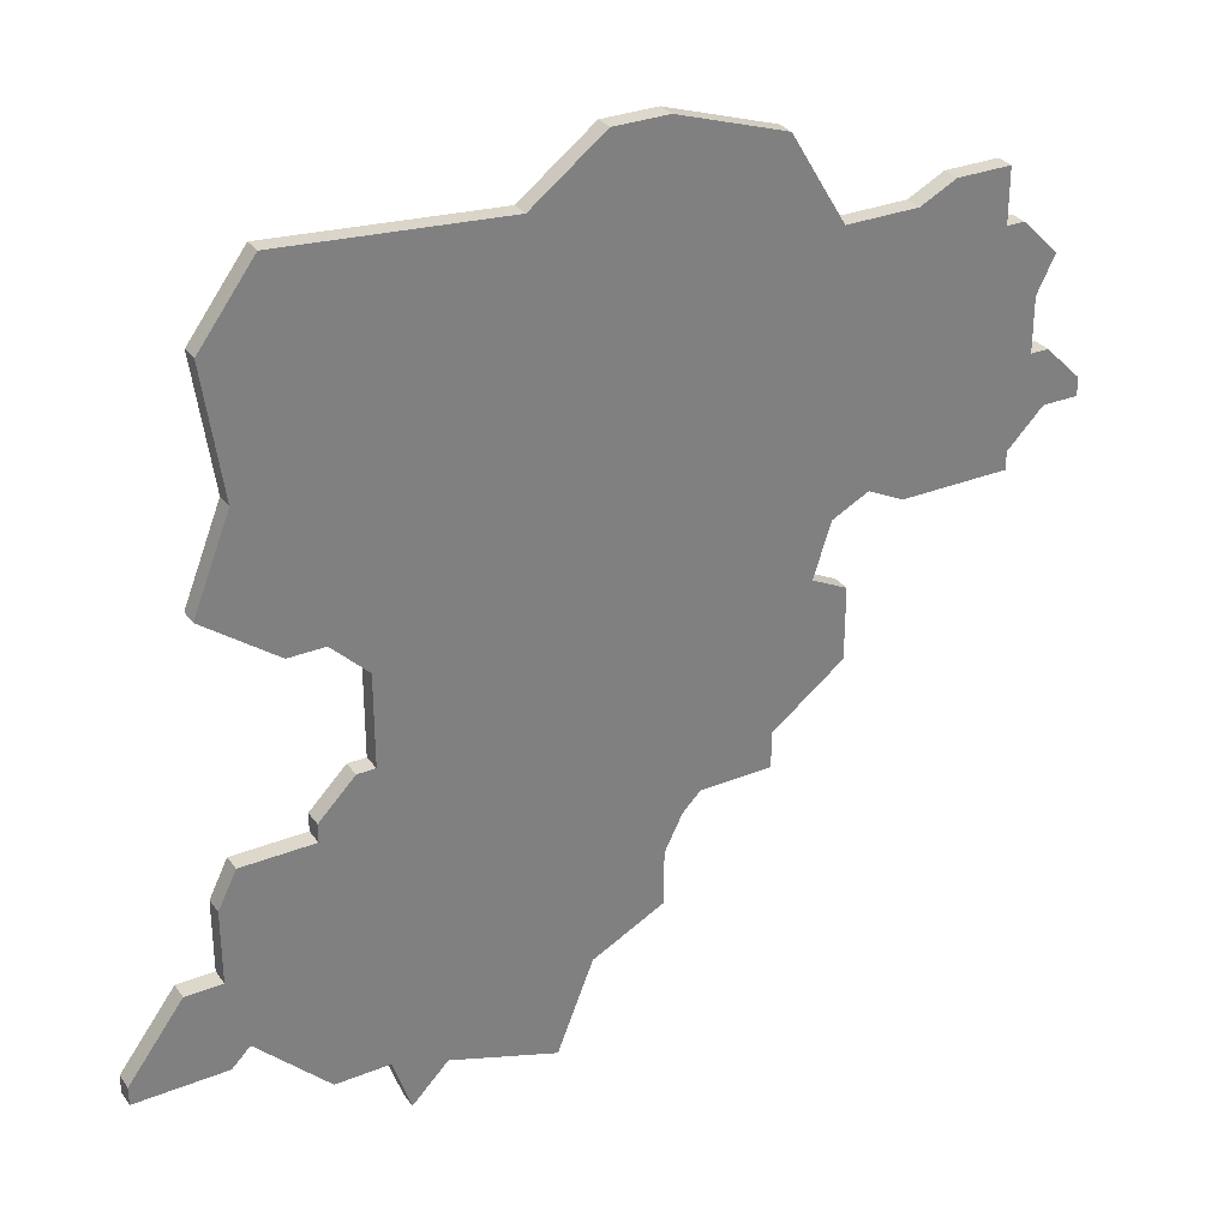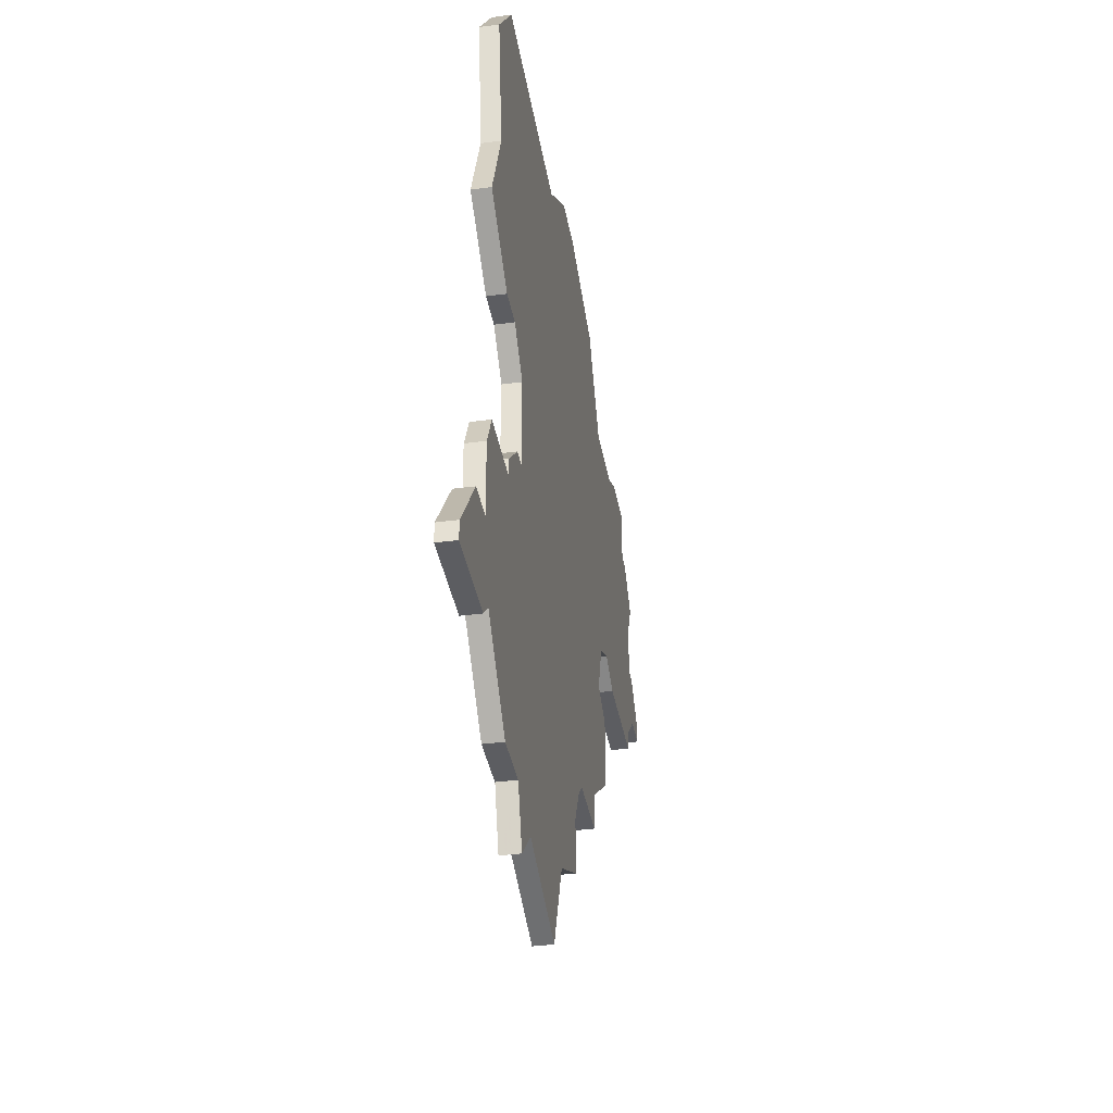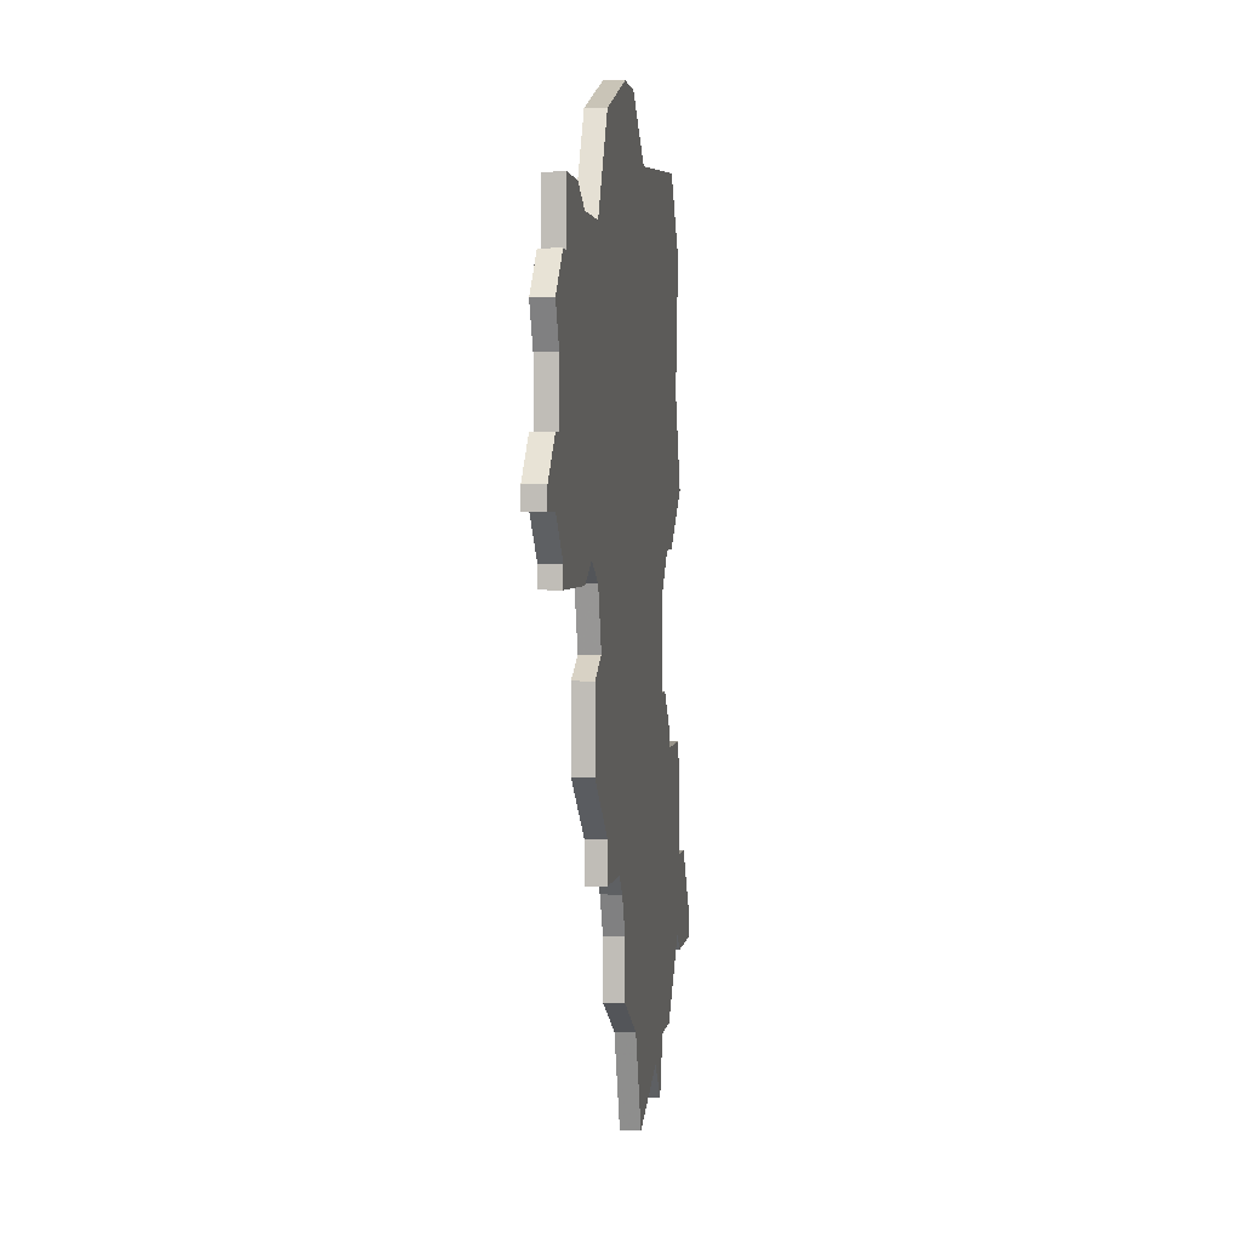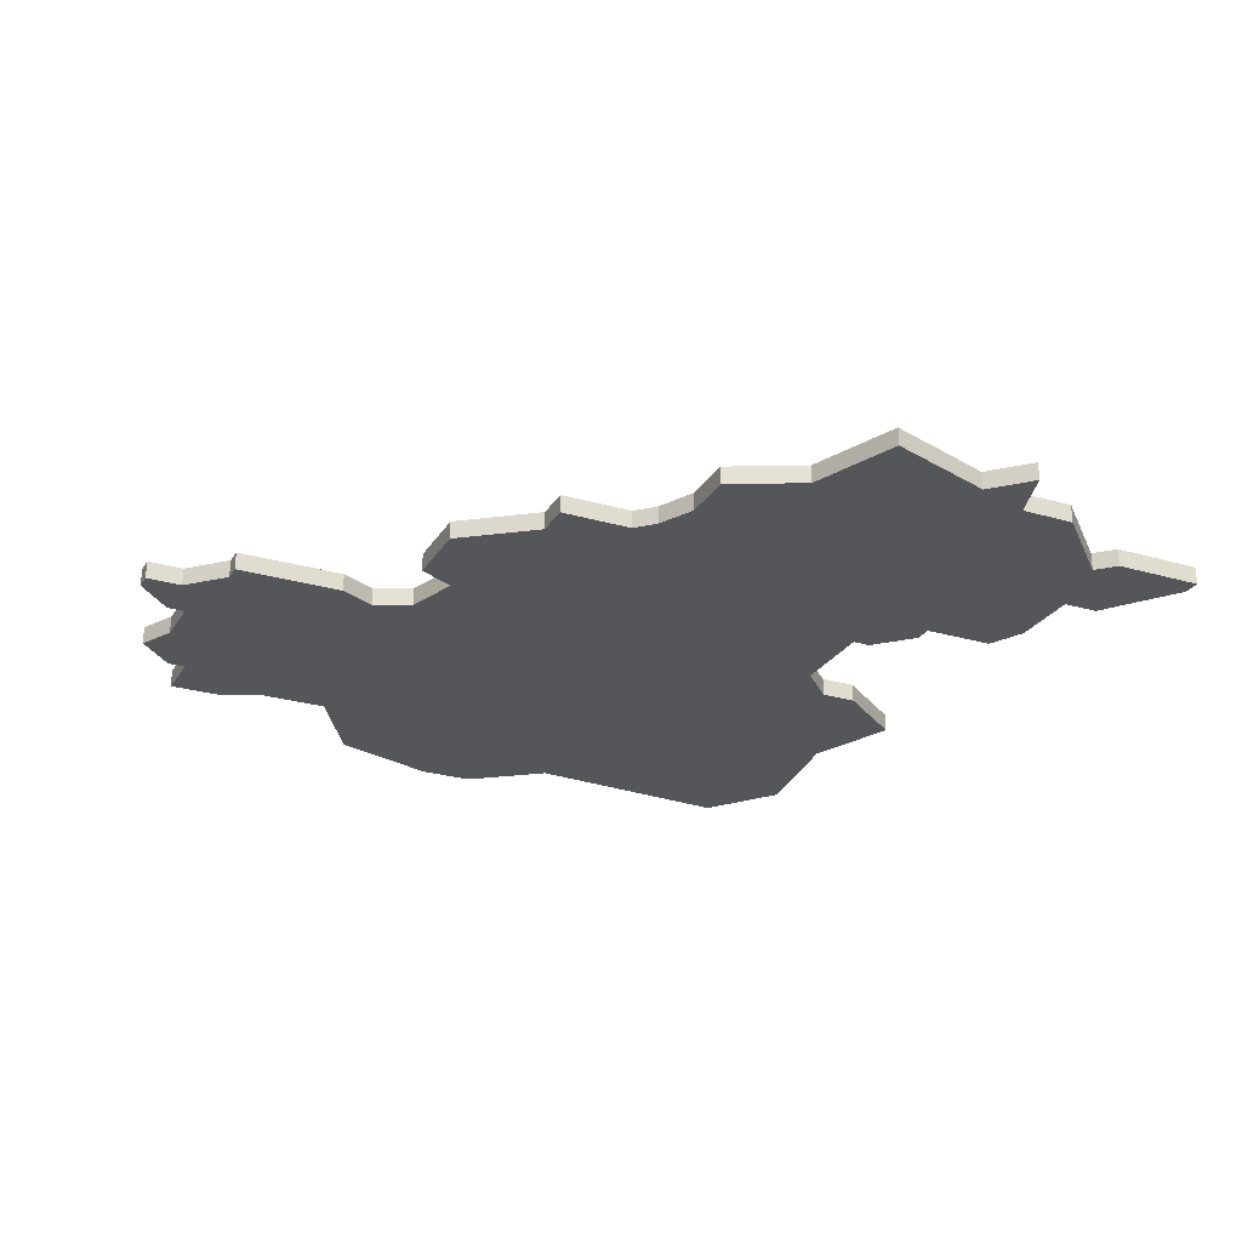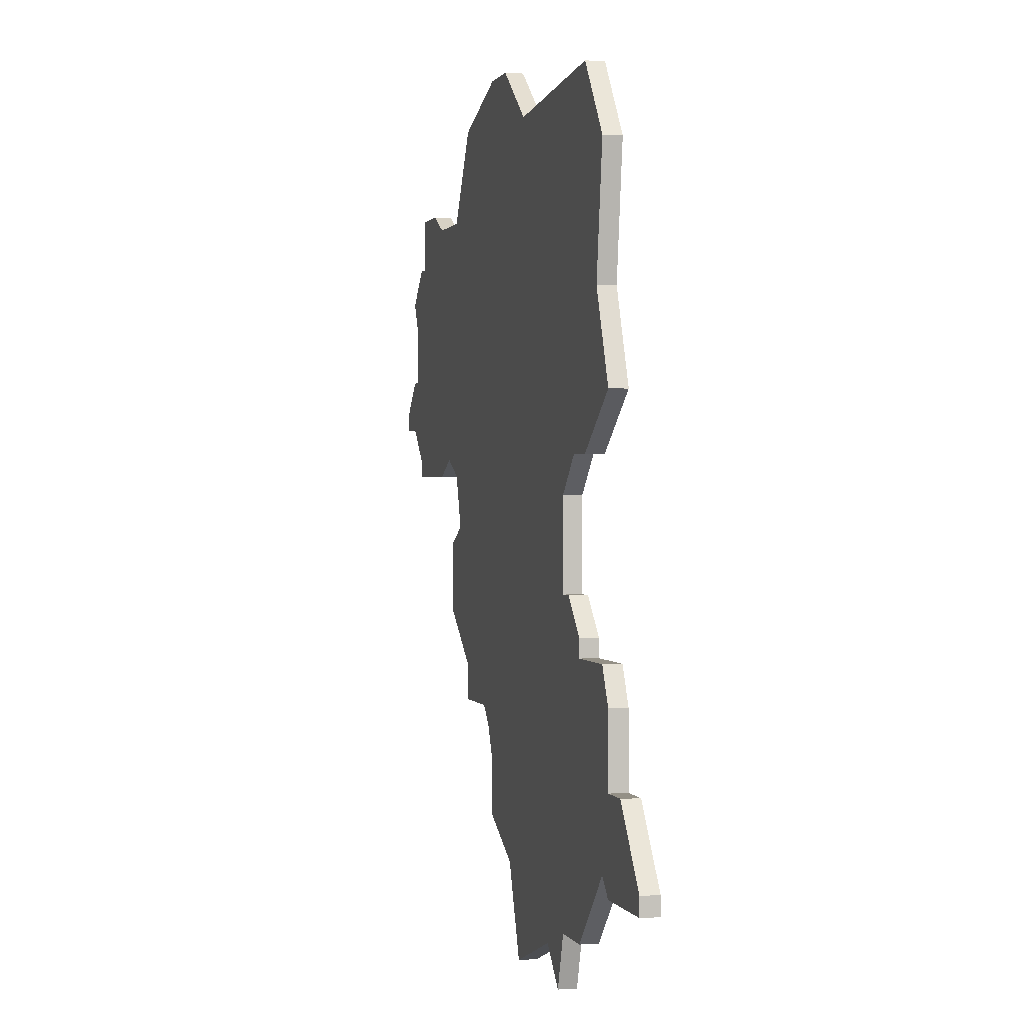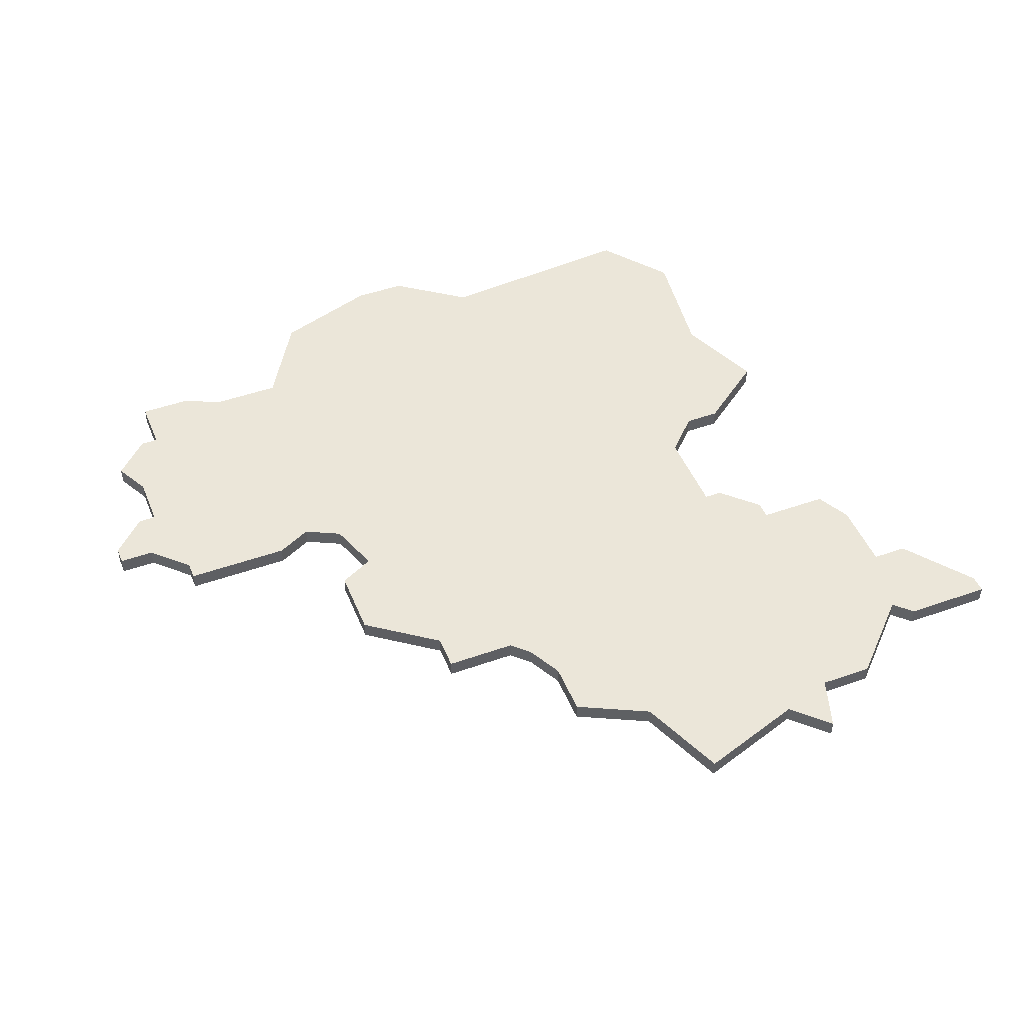
<metadata>
{"format":"obj","ext":"obj","renderer":"f3d","projection":"perspective","resolution":1024,"background":"white","views":[{"elev":31.2,"azim":150.3,"up":"+Y"},{"elev":-36.7,"azim":99.7,"up":"+Y"},{"elev":2.2,"azim":-82.8,"up":"+Y"},{"elev":-25.9,"azim":-25.0,"up":"+Z"},{"elev":0.6,"azim":75.9,"up":"+Y"},{"elev":47.4,"azim":-21.8,"up":"+Z"}]}
</metadata>
<code>
v 4475 -873 0
v 4475 -873 1
v 4450 -877 0
v 4450 -877 1
v 4483 -889 0
v 4483 -889 1
v 4458 -893 0
v 4458 -893 1
v 4458 -852 0
v 4458 -852 1
v 4458 -890 0
v 4458 -890 1
v 4474 -880 0
v 4474 -880 1
v 4449 -859 0
v 4449 -859 1
v 4449 -874 0
v 4449 -874 1
v 4457 -888 0
v 4457 -888 1
v 4465 -855 0
v 4465 -855 1
v 4440 -861 0
v 4440 -861 1
v 4440 -858 0
v 4440 -858 1
v 4473 -880 0
v 4473 -880 1
v 4473 -897 0
v 4473 -897 1
v 4473 -875 0
v 4473 -875 1
v 4448 -878 0
v 4448 -878 1
v 4448 -882 0
v 4448 -882 1
v 4481 -885 0
v 4481 -885 1
v 4481 -894 0
v 4481 -894 1
v 4481 -870 0
v 4481 -870 1
v 4481 -889 0
v 4481 -889 1
v 4456 -887 0
v 4456 -887 1
v 4464 -900 0
v 4464 -900 1
v 4439 -861 0
v 4439 -861 1
v 4439 -873 0
v 4439 -873 1
v 4439 -874 0
v 4439 -874 1
v 4472 -900 0
v 4472 -900 1
v 4447 -873 0
v 4447 -873 1
v 4480 -893 0
v 4480 -893 1
v 4480 -858 0
v 4480 -858 1
v 4480 -883 0
v 4480 -883 1
v 4438 -868 0
v 4438 -868 1
v 4438 -865 0
v 4438 -865 1
v 4479 -865 0
v 4479 -865 1
v 4462 -895 0
v 4462 -895 1
v 4437 -868 0
v 4437 -868 1
v 4437 -871 0
v 4437 -871 1
v 4437 -863 0
v 4437 -863 1
v 4470 -898 0
v 4470 -898 1
v 4445 -859 0
v 4445 -859 1
v 4445 -874 0
v 4445 -874 1
v 4486 -893 0
v 4486 -893 1
v 4486 -894 0
v 4486 -894 1
v 4461 -852 0
v 4461 -852 1
v 4477 -854 0
v 4477 -854 1
v 4477 -873 0
v 4477 -873 1
v 4452 -885 0
v 4452 -885 1
v 4452 -887 0
v 4452 -887 1
v 4452 -854 0
v 4452 -854 1
v 4435 -870 0
v 4435 -870 1
v 4435 -871 0
v 4435 -871 1
v 4443 -858 0
v 4443 -858 1
v 4476 -897 0
v 4476 -897 1
v 4476 -882 0
v 4476 -882 1
v 4476 -883 0
v 4476 -883 1
f 83 51 65
f 53 51 83
f 15 17 57
f 57 83 65
f 3 35 33
f 71 7 11
f 45 27 19
f 3 95 35
f 3 45 95
f 97 95 45
f 45 3 31
f 21 17 15
f 17 31 3
f 101 75 103
f 73 75 101
f 67 57 65
f 65 75 73
f 49 67 77
f 75 65 51
f 67 49 23
f 81 67 23
f 81 23 105
f 105 23 25
f 15 99 9
f 57 67 81
f 57 81 15
f 27 11 19
f 29 55 79
f 71 79 47
f 111 29 71
f 79 71 29
f 111 59 29
f 107 29 59
f 27 111 71
f 39 59 5
f 87 39 85
f 43 111 37
f 59 43 5
f 5 85 39
f 59 111 43
f 63 37 111
f 109 27 13
f 21 31 17
f 21 9 89
f 69 1 21
f 21 15 9
f 21 1 31
f 31 27 45
f 93 1 69
f 61 69 91
f 69 21 91
f 41 93 69
f 109 111 27
f 27 71 11
f 66 52 84
f 84 52 54
f 58 18 16
f 66 84 58
f 34 36 4
f 12 8 72
f 20 28 46
f 36 96 4
f 96 46 4
f 46 96 98
f 32 4 46
f 16 18 22
f 4 32 18
f 104 76 102
f 102 76 74
f 66 58 68
f 74 76 66
f 78 68 50
f 52 66 76
f 24 50 68
f 24 68 82
f 106 24 82
f 26 24 106
f 10 100 16
f 82 68 58
f 16 82 58
f 20 12 28
f 80 56 30
f 48 80 72
f 72 30 112
f 30 72 80
f 30 60 112
f 60 30 108
f 72 112 28
f 6 60 40
f 86 40 88
f 38 112 44
f 6 44 60
f 40 86 6
f 44 112 60
f 112 38 64
f 14 28 110
f 18 32 22
f 90 10 22
f 22 2 70
f 10 16 22
f 32 2 22
f 46 28 32
f 70 2 94
f 92 70 62
f 92 22 70
f 70 94 42
f 28 112 110
f 12 72 28
f 26 106 25
f 25 106 105
f 24 26 23
f 23 26 25
f 50 24 49
f 49 24 23
f 78 50 77
f 77 50 49
f 68 78 67
f 67 78 77
f 66 68 65
f 65 68 67
f 74 66 73
f 73 66 65
f 102 74 101
f 101 74 73
f 104 102 103
f 103 102 101
f 76 104 75
f 75 104 103
f 52 76 51
f 51 76 75
f 54 52 53
f 53 52 51
f 84 54 83
f 83 54 53
f 58 84 57
f 57 84 83
f 18 58 17
f 17 58 57
f 4 18 3
f 3 18 17
f 34 4 33
f 33 4 3
f 36 34 35
f 35 34 33
f 96 36 95
f 95 36 35
f 98 96 97
f 97 96 95
f 46 98 45
f 45 98 97
f 20 46 19
f 19 46 45
f 12 20 11
f 11 20 19
f 8 12 7
f 7 12 11
f 72 8 71
f 71 8 7
f 48 72 47
f 47 72 71
f 80 48 79
f 79 48 47
f 56 80 55
f 55 80 79
f 30 56 29
f 29 56 55
f 108 30 107
f 107 30 29
f 60 108 59
f 59 108 107
f 40 60 39
f 39 60 59
f 88 40 87
f 87 40 39
f 86 88 85
f 85 88 87
f 6 86 5
f 5 86 85
f 44 6 43
f 43 6 5
f 38 44 37
f 37 44 43
f 64 38 63
f 63 38 37
f 112 64 111
f 111 64 63
f 110 112 109
f 109 112 111
f 14 110 13
f 13 110 109
f 28 14 27
f 27 14 13
f 32 28 31
f 31 28 27
f 2 32 1
f 1 32 31
f 94 2 93
f 93 2 1
f 42 94 41
f 41 94 93
f 70 42 69
f 69 42 41
f 62 70 61
f 61 70 69
f 92 62 91
f 91 62 61
f 22 92 21
f 21 92 91
f 90 22 89
f 89 22 21
f 10 90 9
f 9 90 89
f 100 10 99
f 99 10 9
f 16 100 15
f 15 100 99
f 106 82 105
f 105 82 81
f 82 16 81
f 81 16 15

</code>
